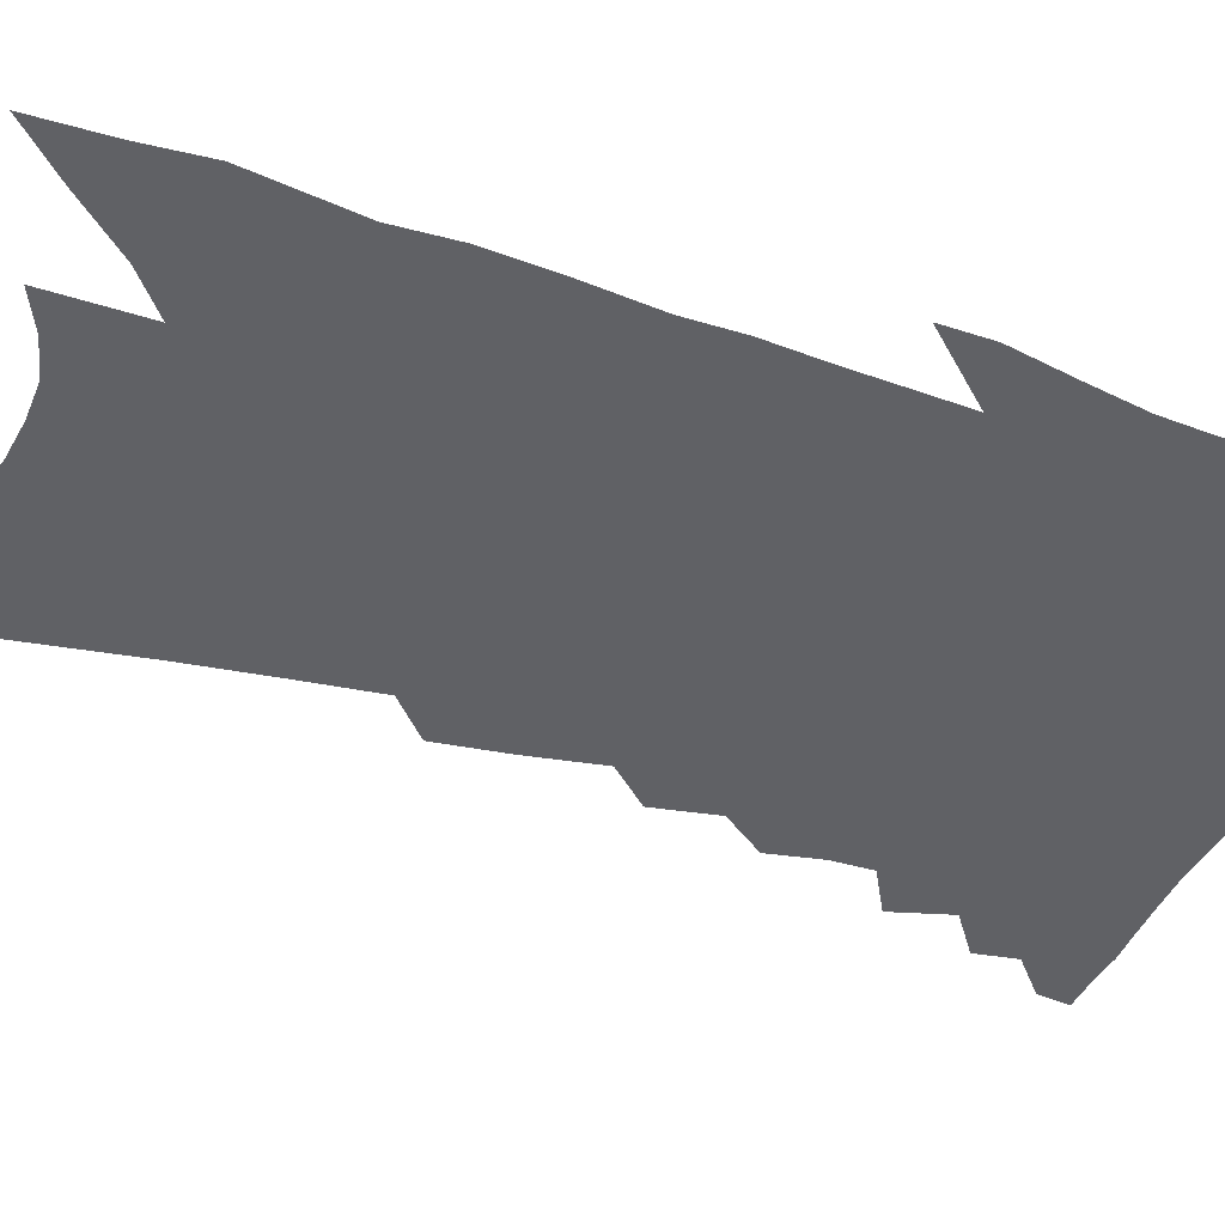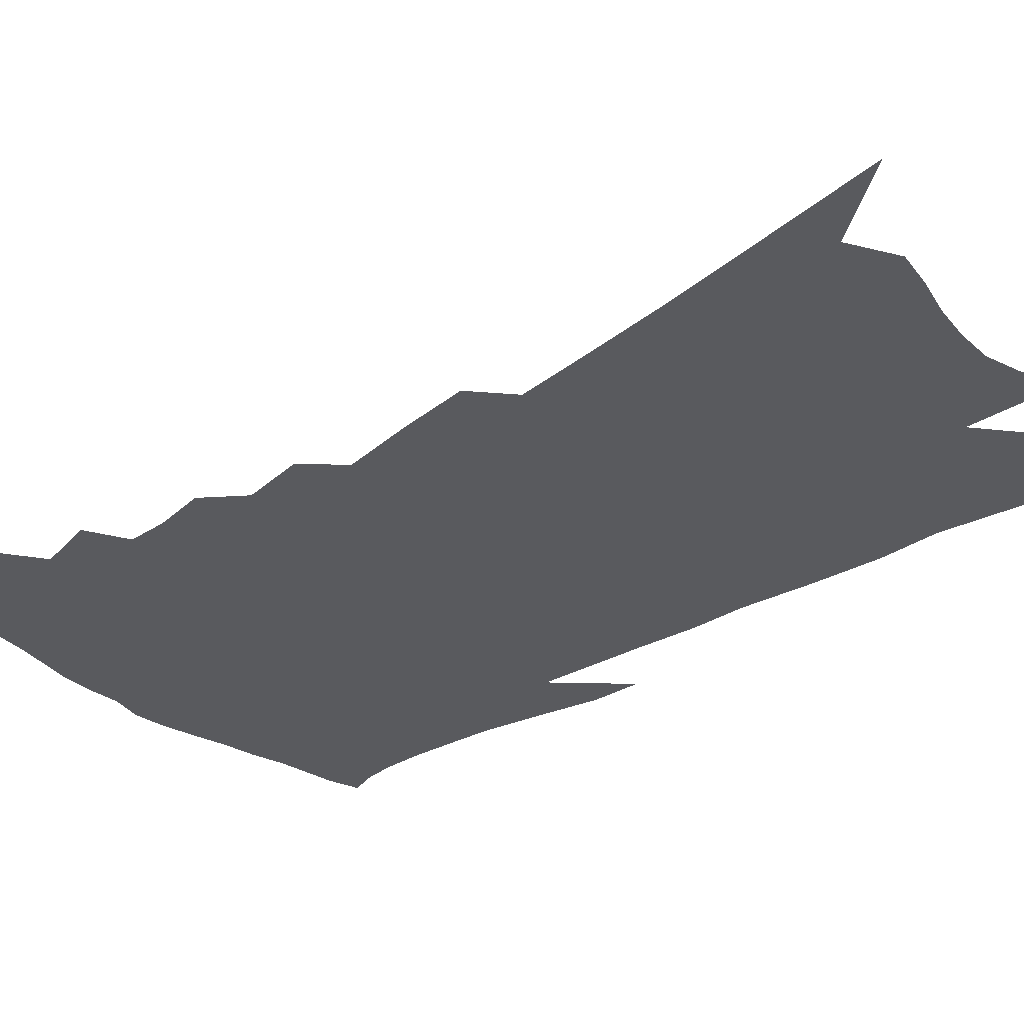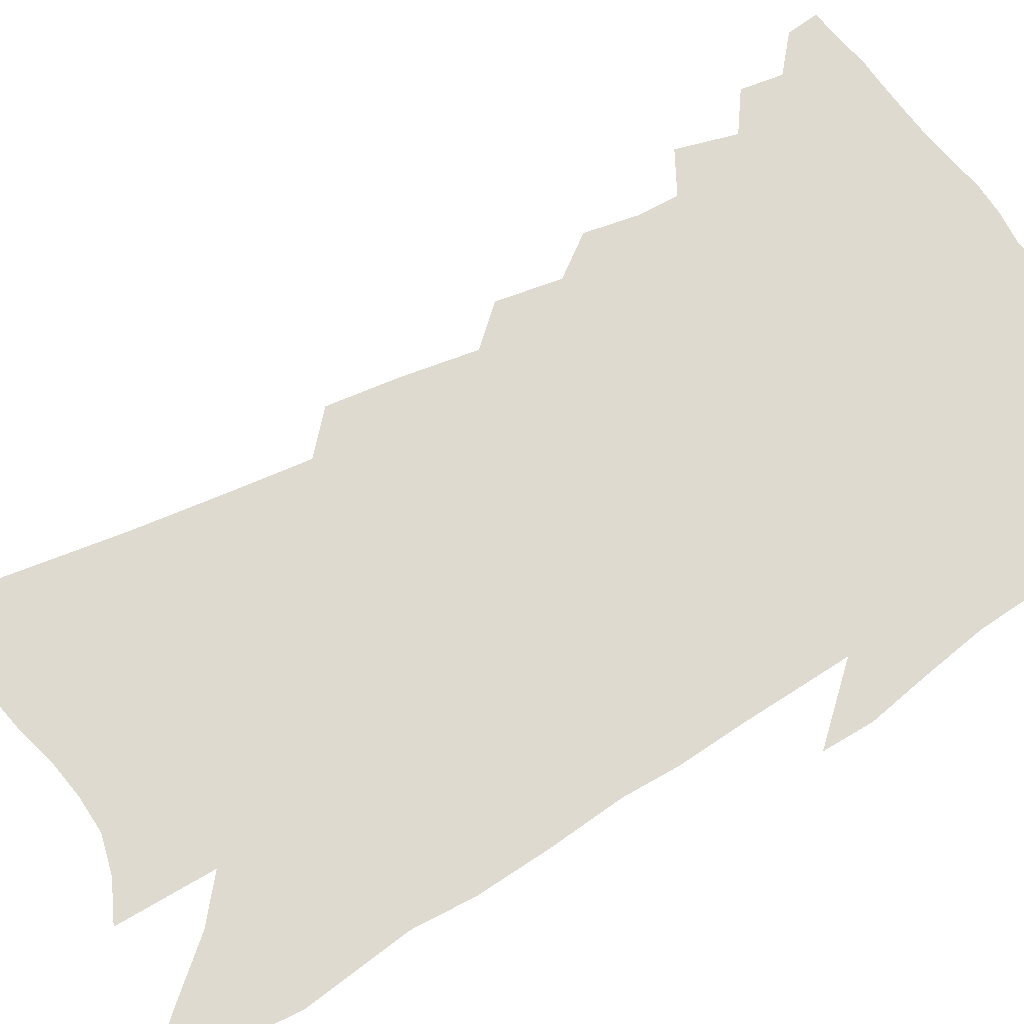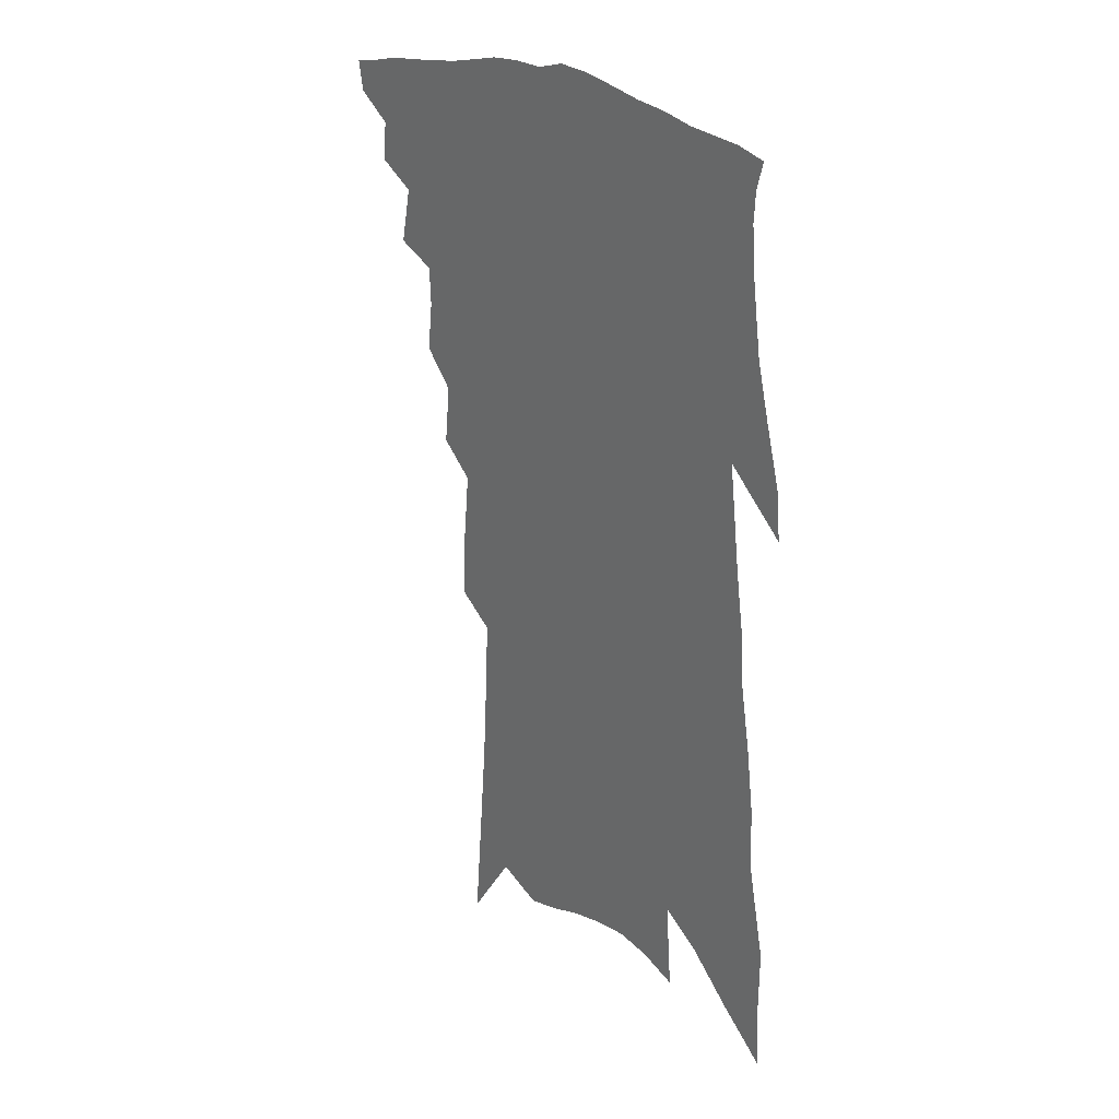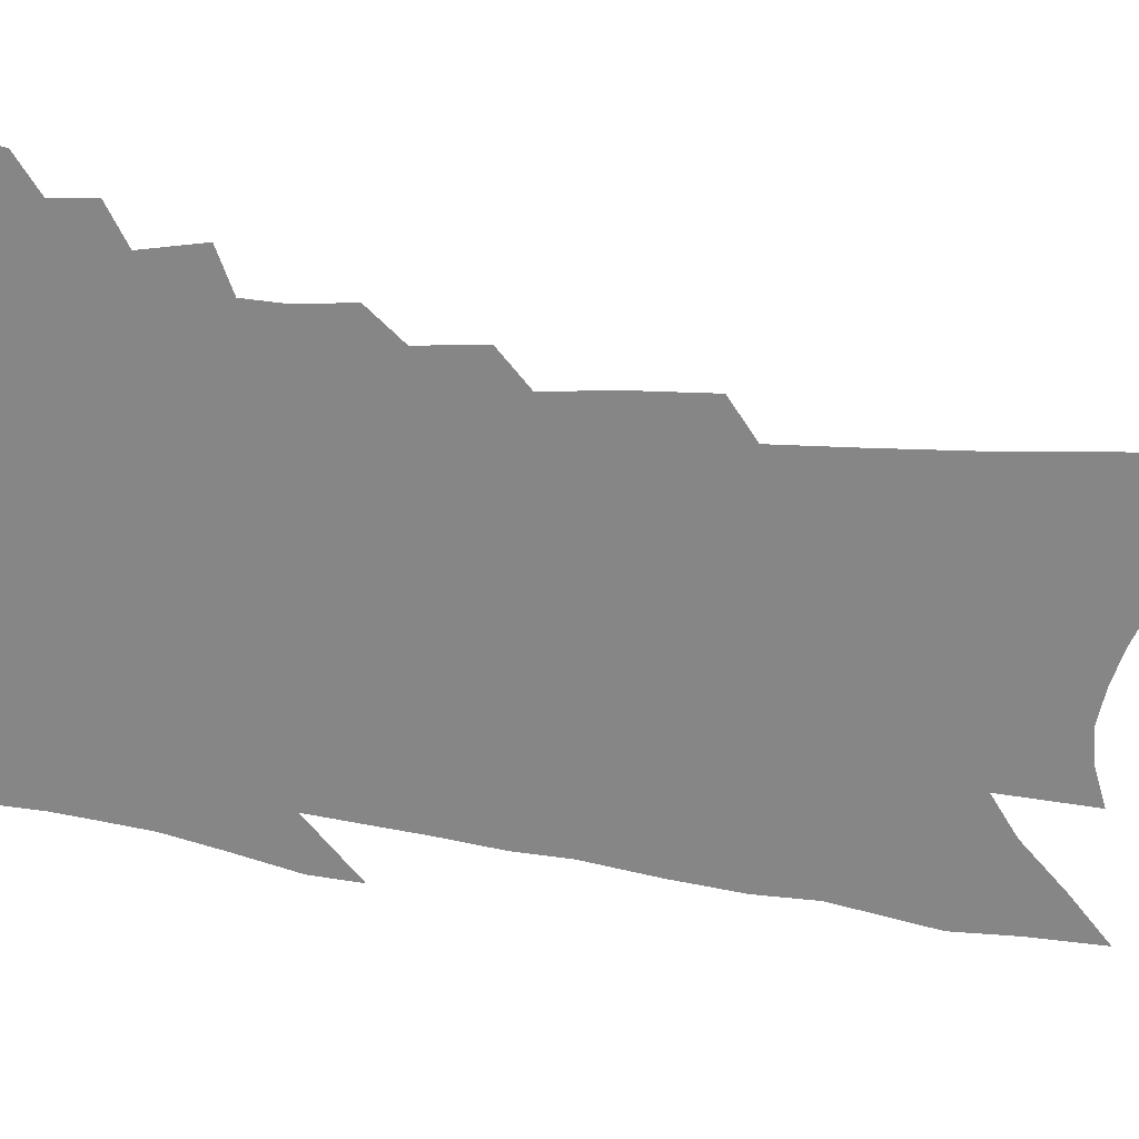
<metadata>
{"format":"obj","ext":"obj","renderer":"f3d","projection":"perspective","resolution":1024,"background":"white","views":[{"elev":-48.6,"azim":75.1,"up":"+Z"},{"elev":-31.7,"azim":-44.5,"up":"+Z"},{"elev":70.6,"azim":63.9,"up":"+Z"},{"elev":28.2,"azim":48.1,"up":"+Y"},{"elev":-62.0,"azim":-95.1,"up":"+Z"}]}
</metadata>
<code>
v 483.5 396.4 0
v 481.8 406.4 0
v 493.8 375 0
v 495 388.1 0
v 494 398.6 0
v 491.7 408.5 0
v 502.6 348.7 0
v 506.4 367.6 0
v 506.8 380.2 0
v 505.1 390.3 0
v 503.6 400.5 0
v 501.4 411.3 0
v 514.8 313.3 0
v 516.7 329.8 0
v 516.2 342.7 0
v 517.1 357.9 0
v 517.8 371.5 0
v 517.2 382.5 0
v 515.3 392.4 0
v 513.4 402.5 0
v 511.5 412.9 0
v 522.9 281.3 0
v 524.9 301.4 0
v 525.5 316.8 0
v 530.1 339 0
v 527.8 348.4 0
v 528.9 363 0
v 528.1 373.7 0
v 526.9 384 0
v 525.5 394.1 0
v 523.8 403.9 0
v 521.5 414.6 0
v 530.7 224.7 0
v 531.9 247.1 0
v 534.2 270.7 0
v 536.1 291.5 0
v 536.8 308.2 0
v 538.8 326.4 0
v 540 342.3 0
v 538.7 352.2 0
v 539.6 366 0
v 538.3 375.8 0
v 537 385.8 0
v 535.4 395.8 0
v 533.6 406 0
v 531.5 416.5 0
v 534.5 89.07 0
v 537.6 126.8 0
v 540.5 161.1 0
v 542.1 189.5 0
v 543.3 214.9 0
v 545.1 240.1 0
v 545.4 259.6 0
v 546.8 280.4 0
v 547.2 297.1 0
v 548.9 316.1 0
v 549.1 329.9 0
v 549.5 343.7 0
v 549.5 355.9 0
v 549.3 367.3 0
v 548.4 377.5 0
v 546.8 387.4 0
v 545.5 397.4 0
v 543.6 407.8 0
v 541.5 419.1 0
v 551.8 115.8 0
v 554.2 151.2 0
v 555.4 180.4 0
v 554.9 201.1 0
v 556.2 227 0
v 557.4 250.6 0
v 557.3 268.1 0
v 557.4 284.8 0
v 558.4 303.2 0
v 559.1 319.4 0
v 559.6 333.7 0
v 559.6 346.3 0
v 559.5 357.9 0
v 559.7 369.7 0
v 558.6 379 0
v 557.2 388.7 0
v 555.8 398.9 0
v 553.6 410.1 0
v 551.4 421.9 0
v 567.2 108.8 0
v 566.4 133.3 0
v 567.2 164.4 0
v 567.4 189.9 0
v 567.5 213.2 0
v 567.9 235.6 0
v 568.1 255.7 0
v 568.1 273.1 0
v 568.6 291.6 0
v 569.1 308.5 0
v 568.9 321.6 0
v 569.3 335.8 0
v 569.4 348.3 0
v 569.1 359 0
v 569 370.4 0
v 568.2 380 0
v 567.2 389.8 0
v 566.5 399.6 0
v 564.7 410.2 0
v 561.8 423.1 0
v 578.9 111.9 0
v 579.1 146.1 0
v 578.9 172.6 0
v 578.2 192.1 0
v 578.8 222 0
v 578.3 237.6 0
v 578.3 258.3 0
v 578.3 276.2 0
v 578.5 293.9 0
v 578.8 310.7 0
v 579 325.4 0
v 578.5 335.9 0
v 578.8 349.2 0
v 578.7 360.3 0
v 578.5 371.1 0
v 578 380.9 0
v 577.3 390.7 0
v 576.4 400.6 0
v 574.8 411.3 0
v 572.5 423.3 0
v 590.9 116.2 0
v 590.6 151 0
v 590 176.8 0
v 589.2 197.4 0
v 589.1 221.2 0
v 588.5 238.2 0
v 588.5 261.4 0
v 588.4 279.9 0
v 588.3 296.2 0
v 588.2 311.1 0
v 588.4 326.9 0
v 588.4 339.2 0
v 588.5 351.4 0
v 588.4 361.8 0
v 588.3 372 0
v 588.1 381.8 0
v 587.5 391.5 0
v 586.6 401.3 0
v 584.9 412.7 0
v 582.5 426.4 0
v 602.8 119.1 0
v 601.8 153.1 0
v 600.9 178.9 0
v 600.1 204.8 0
v 599.5 222.5 0
v 598.9 242.7 0
v 598.4 262.6 0
v 598.2 280.3 0
v 597.9 297.2 0
v 597.7 312.6 0
v 597.6 327.2 0
v 597.6 339 0
v 597.7 351.2 0
v 597.6 361.6 0
v 597.8 372.5 0
v 597.8 382.5 0
v 597.4 392.1 0
v 596.4 402.3 0
v 595.3 413.1 0
v 593.1 426.2 0
v 614.6 120.6 0
v 613.1 153.1 0
v 611.9 178.9 0
v 611.2 200.2 0
v 610 222.6 0
v 609 245.3 0
v 608.3 265 0
v 608 279.5 0
v 607.4 297.6 0
v 607.1 312.4 0
v 606.9 326.9 0
v 606.8 340.2 0
v 606.8 351.3 0
v 607 362.5 0
v 607.1 372.9 0
v 607.3 382.9 0
v 607.2 392.4 0
v 607 402.1 0
v 605.8 413.1 0
v 604.5 424.6 0
v 626.7 118.5 0
v 624.9 149 0
v 623.4 174.9 0
v 622.2 197.6 0
v 620.5 222 0
v 619.2 243.9 0
v 618.6 261.8 0
v 617.7 279.4 0
v 617.3 295 0
v 616.8 310.4 0
v 616.5 324.4 0
v 616 339.3 0
v 615.9 351.4 0
v 616.1 362 0
v 616.3 373.1 0
v 616.7 383 0
v 616.8 392.4 0
v 617 402 0
v 616.9 411.9 0
v 616 422.8 0
v 639.2 113.6 0
v 636.9 144.1 0
v 635.2 170.1 0
v 633.3 194.9 0
v 631.4 218.7 0
v 629.8 240.6 0
v 629.3 257.3 0
v 627.7 277.4 0
v 627.3 292.4 0
v 626.6 307.8 0
v 626.2 321.8 0
v 625.4 337.4 0
v 624.9 350.9 0
v 625.4 361.1 0
v 625.6 371.7 0
v 625.9 382.8 0
v 626.7 392.7 0
v 627.1 401.5 0
v 627.2 410.9 0
v 626.3 422 0
v 650.3 134.5 0
v 648.3 160.6 0
v 646.4 185 0
v 643.3 212.1 0
v 641.7 232.9 0
v 640.9 250.9 0
v 639.2 270.5 0
v 637.9 288 0
v 636.6 305.2 0
v 635.6 321 0
v 635.3 334.3 0
v 634.7 348 0
v 634.4 360.5 0
v 634.6 371.4 0
v 634.9 382.3 0
v 635.5 391.9 0
v 636.1 401.1 0
v 636.8 410.3 0
v 637.4 420 0
v 666 118.9 0
v 662.4 149.2 0
v 659.7 175.6 0
v 657.1 200.3 0
v 655 222.6 0
v 653.1 243.2 0
v 651.9 261.7 0
v 649.4 281.8 0
v 647.6 299.7 0
v 646.5 315.5 0
v 645.8 330 0
v 644.8 344.4 0
v 643.9 358.5 0
v 643.4 371.2 0
v 643.9 381.4 0
v 644.3 391.5 0
v 645.2 400.4 0
v 646 409.4 0
v 646.9 419.5 0
v 681.6 104.6 0
v 680.6 128.4 0
v 680.7 149.3 0
v 674.1 182.8 0
v 673.7 202.2 0
v 670.8 225 0
v 666.9 248.7 0
v 665.8 266.5 0
v 663 286.4 0
v 660.9 304.2 0
v 658.9 321.2 0
v 656.5 337.9 0
v 655.5 352.2 0
v 654.2 366.2 0
v 653.4 378.9 0
v 653.1 390.3 0
v 654 399.6 0
v 654.9 408.4 0
v 656.4 419 0
v 679.2 302.5 0
v 677.9 318.5 0
v 672.6 338.7 0
v 668.1 357.4 0
v 666.1 371.9 0
v 664.3 385.7 0
v 663.5 397.9 0
v 664.1 407.6 0
v 666.5 416.7 0
f 4 5 1
f 1 5 2
f 5 6 2
f 8 9 3
f 3 9 4
f 9 10 4
f 4 10 5
f 10 11 5
f 5 11 6
f 11 12 6
f 15 16 7
f 7 16 8
f 16 17 8
f 8 17 9
f 17 18 9
f 9 18 10
f 18 19 10
f 10 19 11
f 19 20 11
f 11 20 12
f 20 21 12
f 23 24 13
f 13 24 14
f 24 25 14
f 14 25 15
f 25 26 15
f 15 26 16
f 26 27 16
f 16 27 17
f 27 28 17
f 17 28 18
f 28 29 18
f 18 29 19
f 29 30 19
f 19 30 20
f 30 31 20
f 20 31 21
f 31 32 21
f 35 36 22
f 22 36 23
f 36 37 23
f 23 37 24
f 37 38 24
f 24 38 25
f 38 39 25
f 25 39 26
f 39 40 26
f 26 40 27
f 40 41 27
f 27 41 28
f 41 42 28
f 28 42 29
f 42 43 29
f 29 43 30
f 43 44 30
f 30 44 31
f 44 45 31
f 31 45 32
f 45 46 32
f 51 52 33
f 33 52 34
f 52 53 34
f 34 53 35
f 53 54 35
f 35 54 36
f 54 55 36
f 36 55 37
f 55 56 37
f 37 56 38
f 56 57 38
f 38 57 39
f 57 58 39
f 39 58 40
f 58 59 40
f 40 59 41
f 59 60 41
f 41 60 42
f 60 61 42
f 42 61 43
f 61 62 43
f 43 62 44
f 62 63 44
f 44 63 45
f 63 64 45
f 45 64 46
f 64 65 46
f 47 66 48
f 66 67 48
f 48 67 49
f 67 68 49
f 49 68 50
f 68 69 50
f 50 69 51
f 69 70 51
f 51 70 52
f 70 71 52
f 52 71 53
f 71 72 53
f 53 72 54
f 72 73 54
f 54 73 55
f 73 74 55
f 55 74 56
f 74 75 56
f 56 75 57
f 75 76 57
f 57 76 58
f 76 77 58
f 58 77 59
f 77 78 59
f 59 78 60
f 78 79 60
f 60 79 61
f 79 80 61
f 61 80 62
f 80 81 62
f 62 81 63
f 81 82 63
f 63 82 64
f 82 83 64
f 64 83 65
f 83 84 65
f 85 86 66
f 66 86 67
f 86 87 67
f 67 87 68
f 87 88 68
f 68 88 69
f 88 89 69
f 69 89 70
f 89 90 70
f 70 90 71
f 90 91 71
f 71 91 72
f 91 92 72
f 72 92 73
f 92 93 73
f 73 93 74
f 93 94 74
f 74 94 75
f 94 95 75
f 75 95 76
f 95 96 76
f 76 96 77
f 96 97 77
f 77 97 78
f 97 98 78
f 78 98 79
f 98 99 79
f 79 99 80
f 99 100 80
f 80 100 81
f 100 101 81
f 81 101 82
f 101 102 82
f 82 102 83
f 102 103 83
f 83 103 84
f 103 104 84
f 85 105 86
f 105 106 86
f 86 106 87
f 106 107 87
f 87 107 88
f 107 108 88
f 88 108 89
f 108 109 89
f 89 109 90
f 109 110 90
f 90 110 91
f 110 111 91
f 91 111 92
f 111 112 92
f 92 112 93
f 112 113 93
f 93 113 94
f 113 114 94
f 94 114 95
f 114 115 95
f 95 115 96
f 115 116 96
f 96 116 97
f 116 117 97
f 97 117 98
f 117 118 98
f 98 118 99
f 118 119 99
f 99 119 100
f 119 120 100
f 100 120 101
f 120 121 101
f 101 121 102
f 121 122 102
f 102 122 103
f 122 123 103
f 103 123 104
f 123 124 104
f 105 125 106
f 125 126 106
f 106 126 107
f 126 127 107
f 107 127 108
f 127 128 108
f 108 128 109
f 128 129 109
f 109 129 110
f 129 130 110
f 110 130 111
f 130 131 111
f 111 131 112
f 131 132 112
f 112 132 113
f 132 133 113
f 113 133 114
f 133 134 114
f 114 134 115
f 134 135 115
f 115 135 116
f 135 136 116
f 116 136 117
f 136 137 117
f 117 137 118
f 137 138 118
f 118 138 119
f 138 139 119
f 119 139 120
f 139 140 120
f 120 140 121
f 140 141 121
f 121 141 122
f 141 142 122
f 122 142 123
f 142 143 123
f 123 143 124
f 143 144 124
f 125 145 126
f 145 146 126
f 126 146 127
f 146 147 127
f 127 147 128
f 147 148 128
f 128 148 129
f 148 149 129
f 129 149 130
f 149 150 130
f 130 150 131
f 150 151 131
f 131 151 132
f 151 152 132
f 132 152 133
f 152 153 133
f 133 153 134
f 153 154 134
f 134 154 135
f 154 155 135
f 135 155 136
f 155 156 136
f 136 156 137
f 156 157 137
f 137 157 138
f 157 158 138
f 138 158 139
f 158 159 139
f 139 159 140
f 159 160 140
f 140 160 141
f 160 161 141
f 141 161 142
f 161 162 142
f 142 162 143
f 162 163 143
f 143 163 144
f 163 164 144
f 145 165 146
f 165 166 146
f 146 166 147
f 166 167 147
f 147 167 148
f 167 168 148
f 148 168 149
f 168 169 149
f 149 169 150
f 169 170 150
f 150 170 151
f 170 171 151
f 151 171 152
f 171 172 152
f 152 172 153
f 172 173 153
f 153 173 154
f 173 174 154
f 154 174 155
f 174 175 155
f 155 175 156
f 175 176 156
f 156 176 157
f 176 177 157
f 157 177 158
f 177 178 158
f 158 178 159
f 178 179 159
f 159 179 160
f 179 180 160
f 160 180 161
f 180 181 161
f 161 181 162
f 181 182 162
f 162 182 163
f 182 183 163
f 163 183 164
f 183 184 164
f 165 185 166
f 185 186 166
f 166 186 167
f 186 187 167
f 167 187 168
f 187 188 168
f 168 188 169
f 188 189 169
f 169 189 170
f 189 190 170
f 170 190 171
f 190 191 171
f 171 191 172
f 191 192 172
f 172 192 173
f 192 193 173
f 173 193 174
f 193 194 174
f 174 194 175
f 194 195 175
f 175 195 176
f 195 196 176
f 176 196 177
f 196 197 177
f 177 197 178
f 197 198 178
f 178 198 179
f 198 199 179
f 179 199 180
f 199 200 180
f 180 200 181
f 200 201 181
f 181 201 182
f 201 202 182
f 182 202 183
f 202 203 183
f 183 203 184
f 203 204 184
f 185 205 186
f 205 206 186
f 186 206 187
f 206 207 187
f 187 207 188
f 207 208 188
f 188 208 189
f 208 209 189
f 189 209 190
f 209 210 190
f 190 210 191
f 210 211 191
f 191 211 192
f 211 212 192
f 192 212 193
f 212 213 193
f 193 213 194
f 213 214 194
f 194 214 195
f 214 215 195
f 195 215 196
f 215 216 196
f 196 216 197
f 216 217 197
f 197 217 198
f 217 218 198
f 198 218 199
f 218 219 199
f 199 219 200
f 219 220 200
f 200 220 201
f 220 221 201
f 201 221 202
f 221 222 202
f 202 222 203
f 222 223 203
f 203 223 204
f 223 224 204
f 206 225 207
f 225 226 207
f 207 226 208
f 226 227 208
f 208 227 209
f 227 228 209
f 209 228 210
f 228 229 210
f 210 229 211
f 229 230 211
f 211 230 212
f 230 231 212
f 212 231 213
f 231 232 213
f 213 232 214
f 232 233 214
f 214 233 215
f 233 234 215
f 215 234 216
f 234 235 216
f 216 235 217
f 235 236 217
f 217 236 218
f 236 237 218
f 218 237 219
f 237 238 219
f 219 238 220
f 238 239 220
f 220 239 221
f 239 240 221
f 221 240 222
f 240 241 222
f 222 241 223
f 241 242 223
f 223 242 224
f 242 243 224
f 225 244 226
f 244 245 226
f 226 245 227
f 245 246 227
f 227 246 228
f 246 247 228
f 228 247 229
f 247 248 229
f 229 248 230
f 248 249 230
f 230 249 231
f 249 250 231
f 231 250 232
f 250 251 232
f 232 251 233
f 251 252 233
f 233 252 234
f 252 253 234
f 234 253 235
f 253 254 235
f 235 254 236
f 254 255 236
f 236 255 237
f 255 256 237
f 237 256 238
f 256 257 238
f 238 257 239
f 257 258 239
f 239 258 240
f 258 259 240
f 240 259 241
f 259 260 241
f 241 260 242
f 260 261 242
f 242 261 243
f 261 262 243
f 244 263 245
f 263 264 245
f 245 264 246
f 264 265 246
f 246 265 247
f 265 266 247
f 247 266 248
f 266 267 248
f 248 267 249
f 267 268 249
f 249 268 250
f 268 269 250
f 250 269 251
f 269 270 251
f 251 270 252
f 270 271 252
f 252 271 253
f 271 272 253
f 253 272 254
f 272 273 254
f 254 273 255
f 273 274 255
f 255 274 256
f 274 275 256
f 256 275 257
f 275 276 257
f 257 276 258
f 276 277 258
f 258 277 259
f 277 278 259
f 259 278 260
f 278 279 260
f 260 279 261
f 279 280 261
f 261 280 262
f 280 281 262
f 273 282 274
f 282 283 274
f 274 283 275
f 283 284 275
f 275 284 276
f 284 285 276
f 276 285 277
f 285 286 277
f 277 286 278
f 286 287 278
f 278 287 279
f 287 288 279
f 279 288 280
f 288 289 280
f 280 289 281
f 289 290 281

</code>
